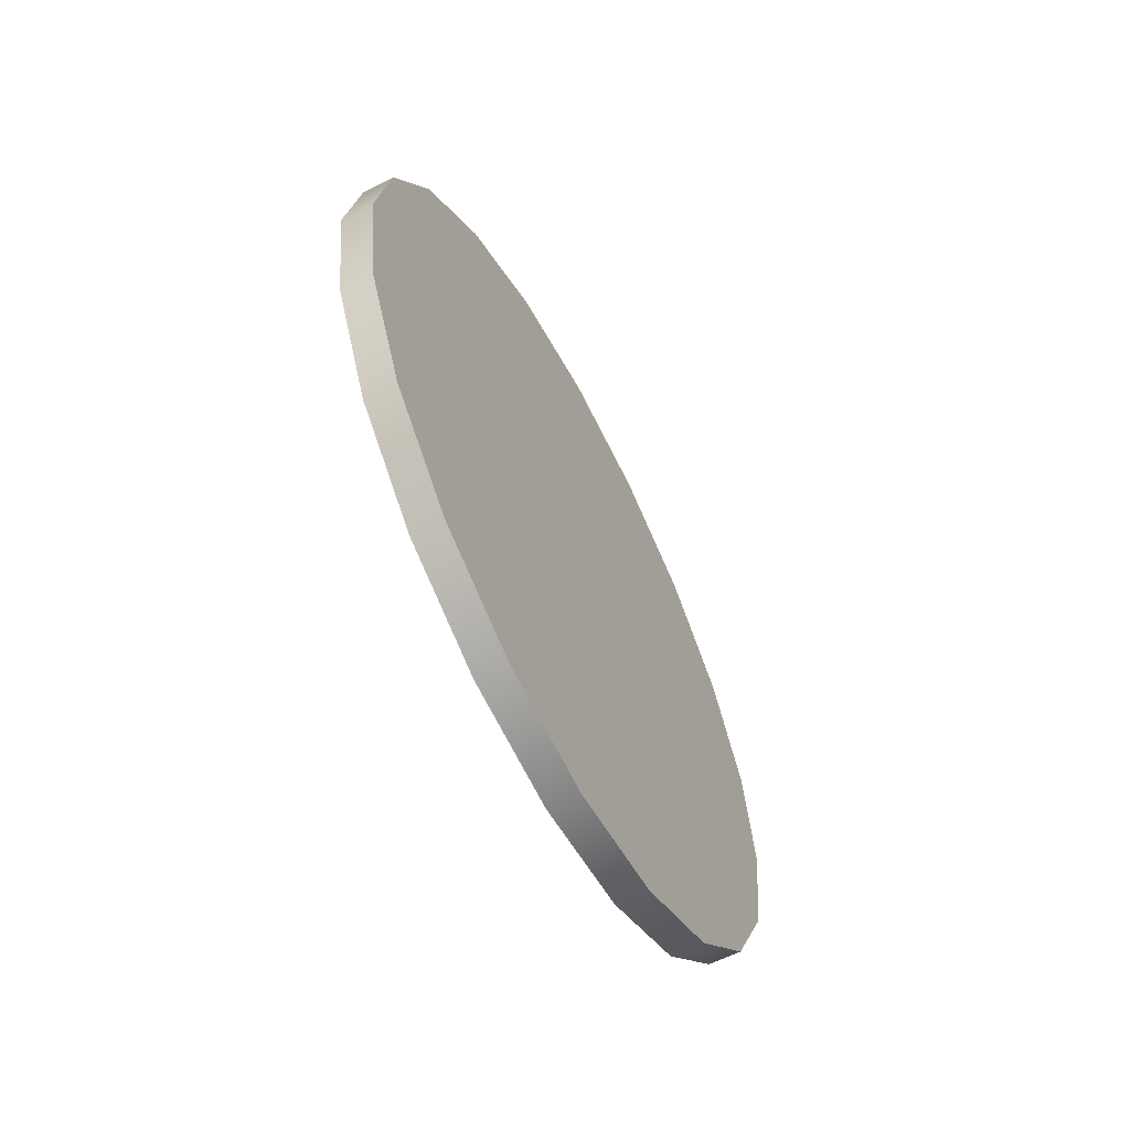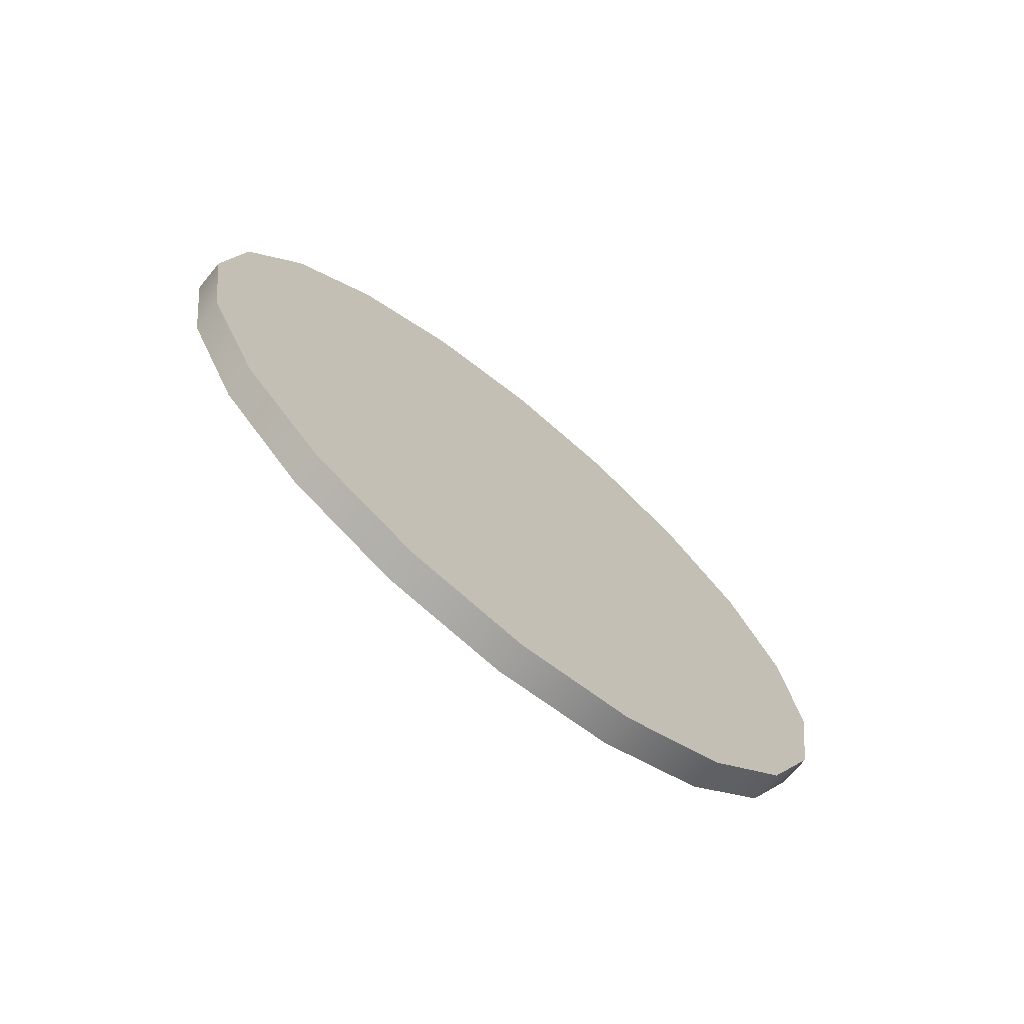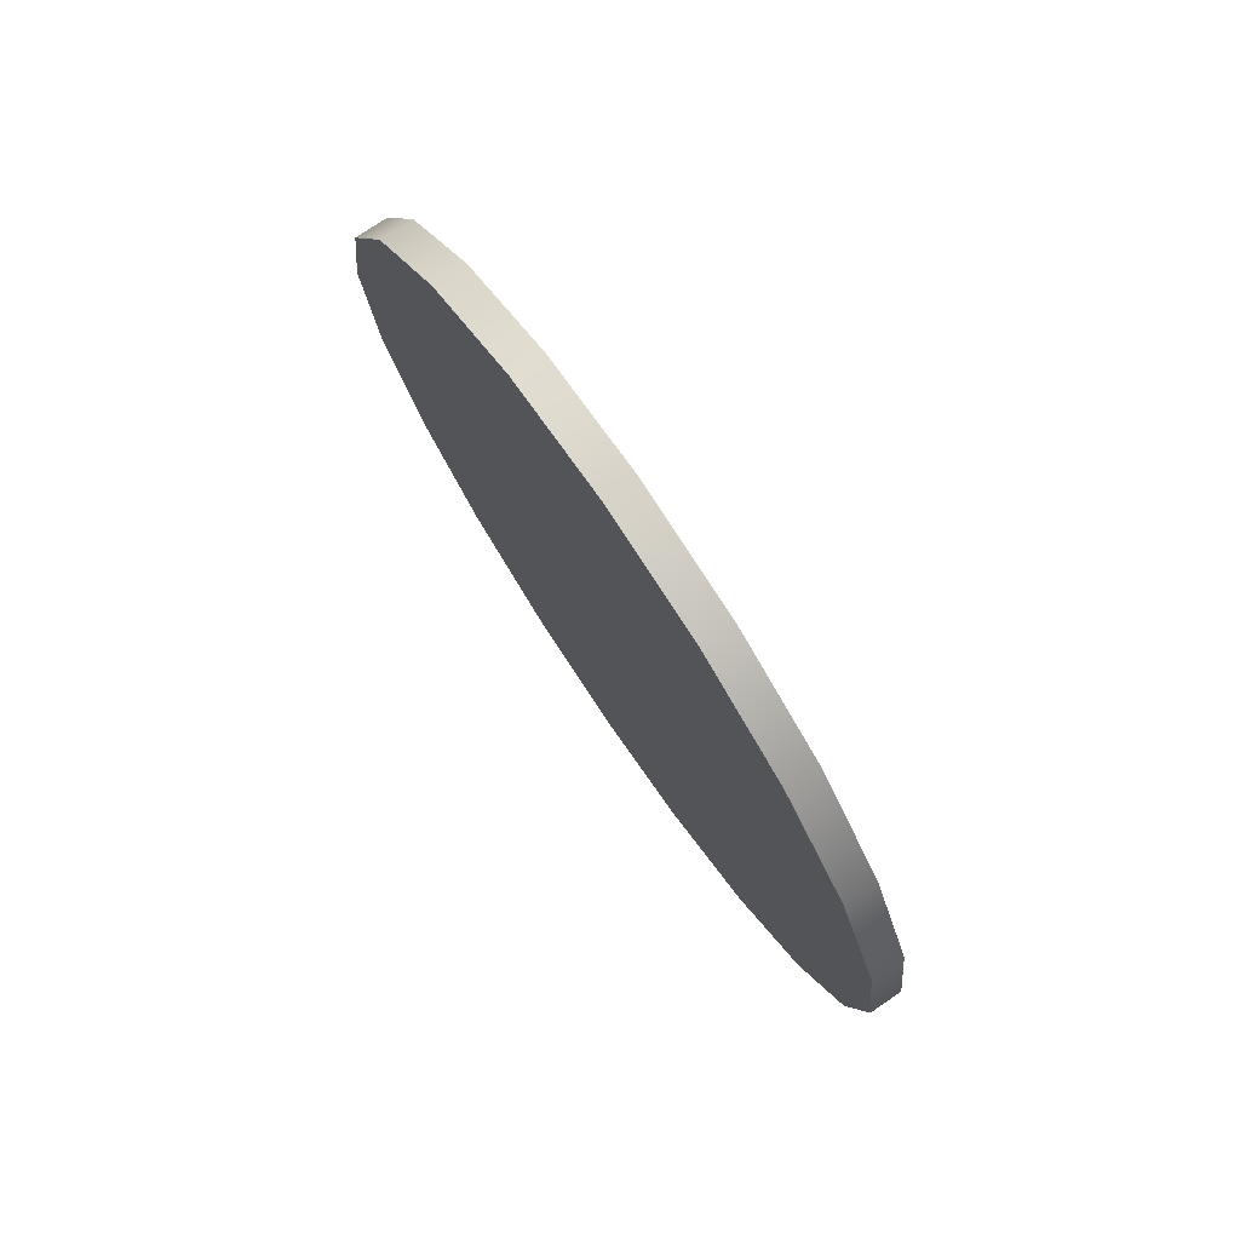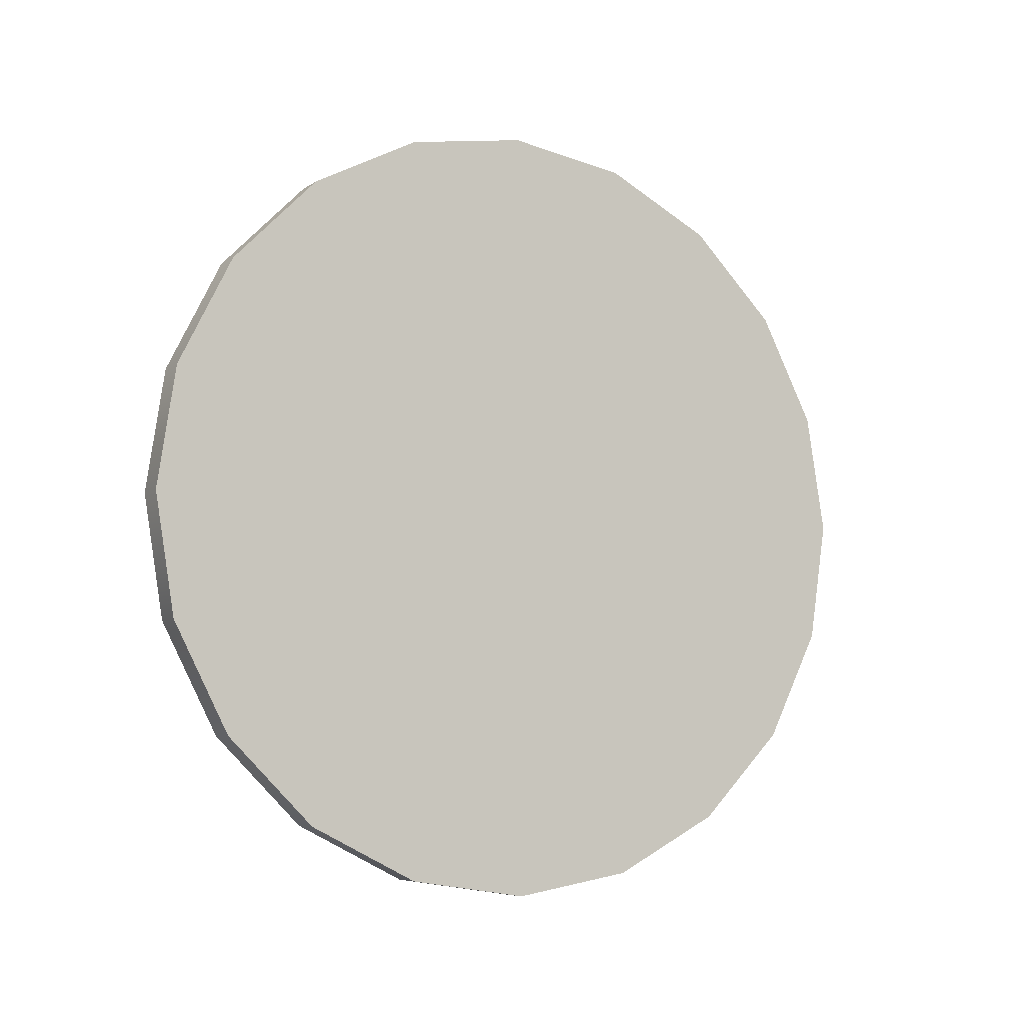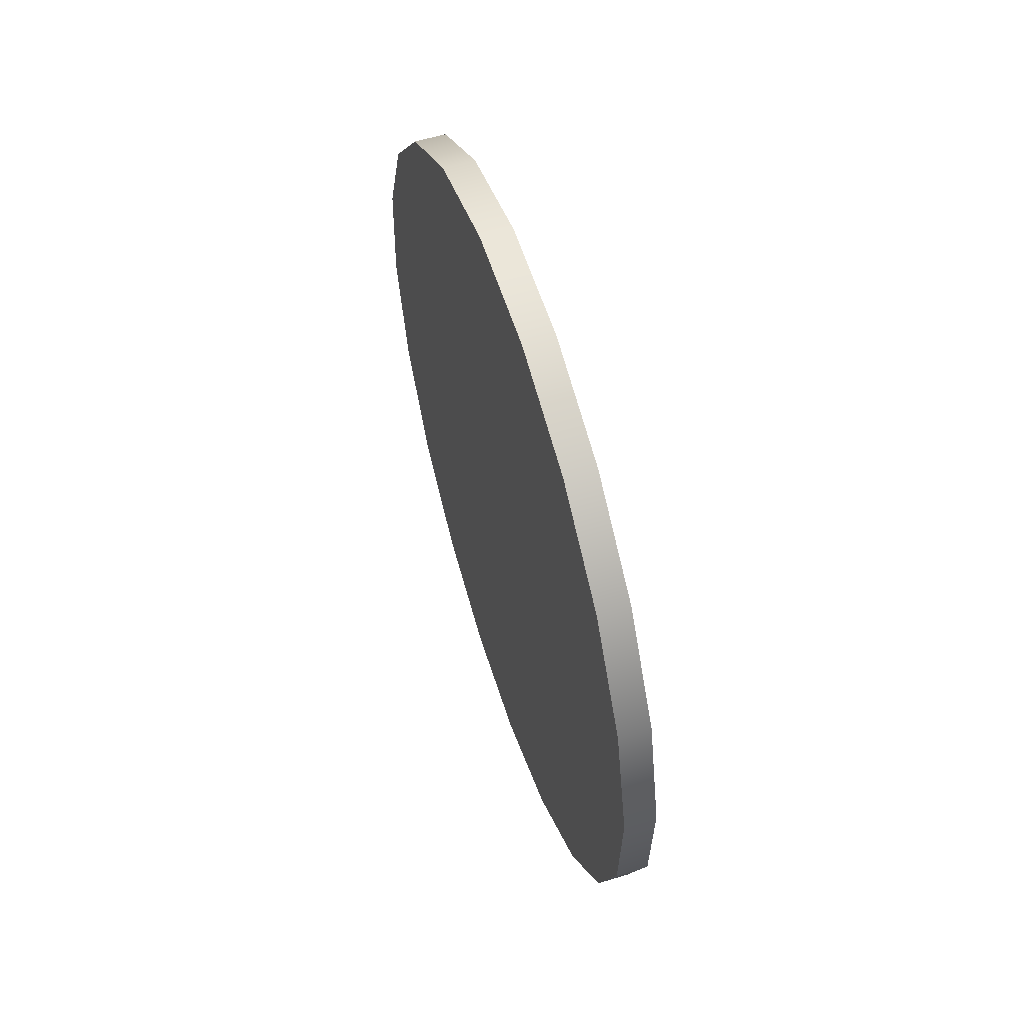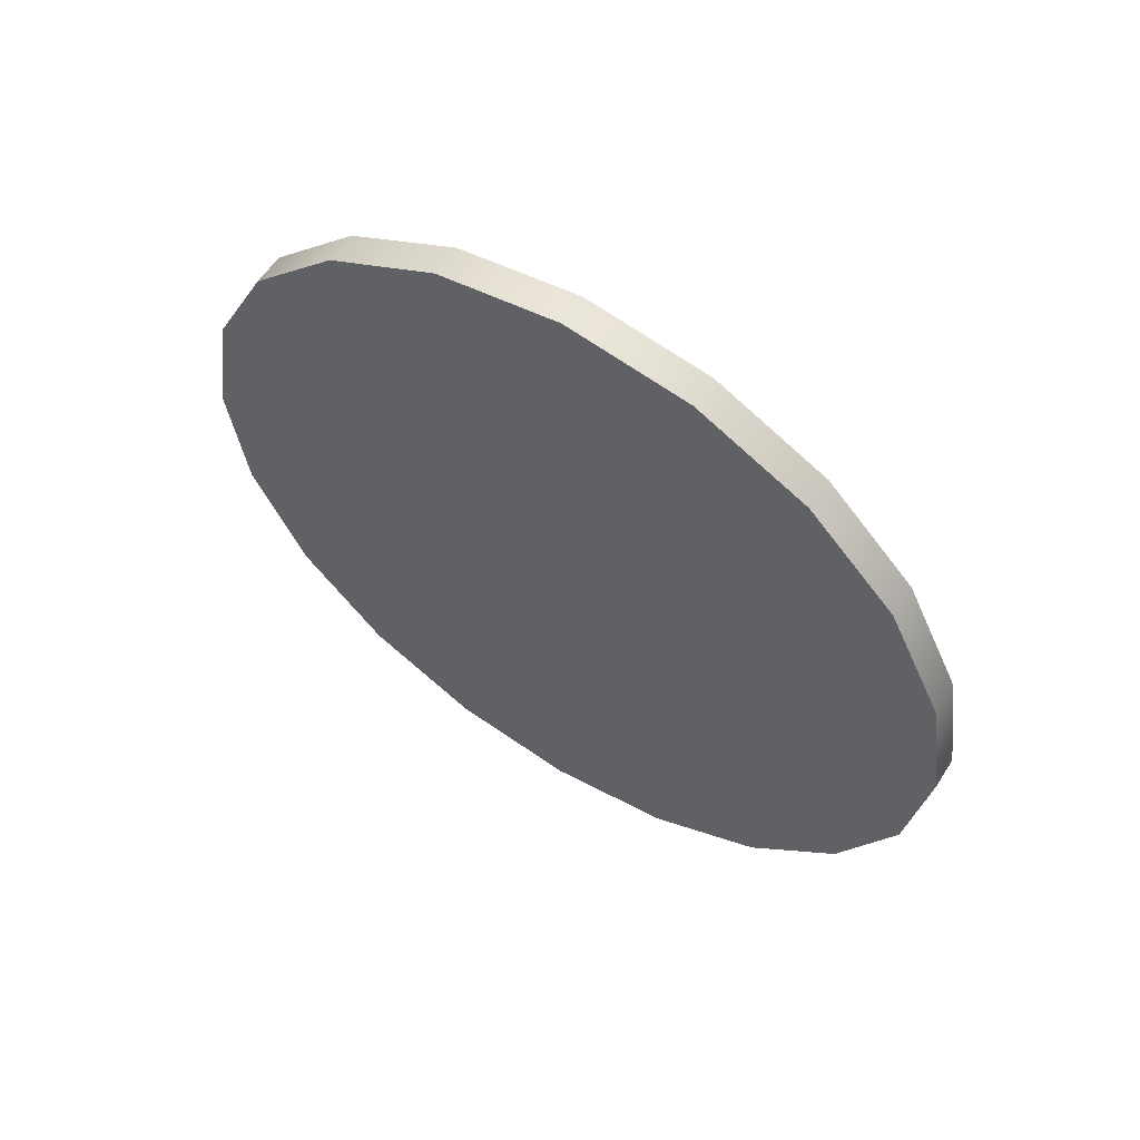
<metadata>
{"format":"obj","ext":"obj","renderer":"f3d","projection":"perspective","resolution":1024,"background":"white","views":[{"elev":-61.3,"azim":23.7,"up":"+Z"},{"elev":-71.2,"azim":46.9,"up":"+Z"},{"elev":76.3,"azim":142.2,"up":"+Z"},{"elev":-6.6,"azim":-123.0,"up":"+Z"},{"elev":69.2,"azim":-17.3,"up":"+Y"},{"elev":58.4,"azim":118.7,"up":"+Z"}]}
</metadata>
<code>
g default
v -3.54 5.059 -3.698
v -3.471 6.13 -3.159
v -3.416 6.982 -2.315
v -3.38 7.532 -1.248
v -3.367 7.725 -0.06321
v -3.379 7.545 1.124
v -3.414 7.006 2.196
v -3.469 6.164 3.05
v -3.538 5.099 3.601
v -3.614 3.917 3.795
v -3.691 2.733 3.614
v -3.76 1.662 3.075
v -3.816 0.8104 2.231
v -3.851 0.2606 1.164
v -3.864 0.06666 -0.02101
v -3.852 0.2476 -1.208
v -3.817 0.7856 -2.281
v -3.763 1.628 -3.134
v -3.694 2.693 -3.685
v -3.617 3.875 -3.88
v -3.233 5.039 -3.698
v -3.164 6.11 -3.159
v -3.108 6.962 -2.315
v -3.073 7.512 -1.248
v -3.06 7.706 -0.06321
v -3.072 7.525 1.124
v -3.107 6.987 2.196
v -3.161 6.144 3.05
v -3.23 5.08 3.601
v -3.307 3.897 3.795
v -3.384 2.713 3.614
v -3.453 1.642 3.075
v -3.508 0.7905 2.231
v -3.544 0.2407 1.164
v -3.557 0.04676 -0.02101
v -3.545 0.2277 -1.208
v -3.51 0.7657 -2.281
v -3.455 1.608 -3.134
v -3.386 2.673 -3.685
v -3.31 3.855 -3.88
v -3.616 3.896 -0.04211
v -3.308 3.876 -0.04211
g pCylinder1
f 1 2 22 21
f 2 3 23 22
f 3 4 24 23
f 4 5 25 24
f 5 6 26 25
f 6 7 27 26
f 7 8 28 27
f 8 9 29 28
f 9 10 30 29
f 10 11 31 30
f 11 12 32 31
f 12 13 33 32
f 13 14 34 33
f 14 15 35 34
f 15 16 36 35
f 16 17 37 36
f 17 18 38 37
f 18 19 39 38
f 19 20 40 39
f 20 1 21 40
f 2 1 41
f 3 2 41
f 4 3 41
f 5 4 41
f 6 5 41
f 7 6 41
f 8 7 41
f 9 8 41
f 10 9 41
f 11 10 41
f 12 11 41
f 13 12 41
f 14 13 41
f 15 14 41
f 16 15 41
f 17 16 41
f 18 17 41
f 19 18 41
f 20 19 41
f 1 20 41
f 21 22 42
f 22 23 42
f 23 24 42
f 24 25 42
f 25 26 42
f 26 27 42
f 27 28 42
f 28 29 42
f 29 30 42
f 30 31 42
f 31 32 42
f 32 33 42
f 33 34 42
f 34 35 42
f 35 36 42
f 36 37 42
f 37 38 42
f 38 39 42
f 39 40 42
f 40 21 42

</code>
